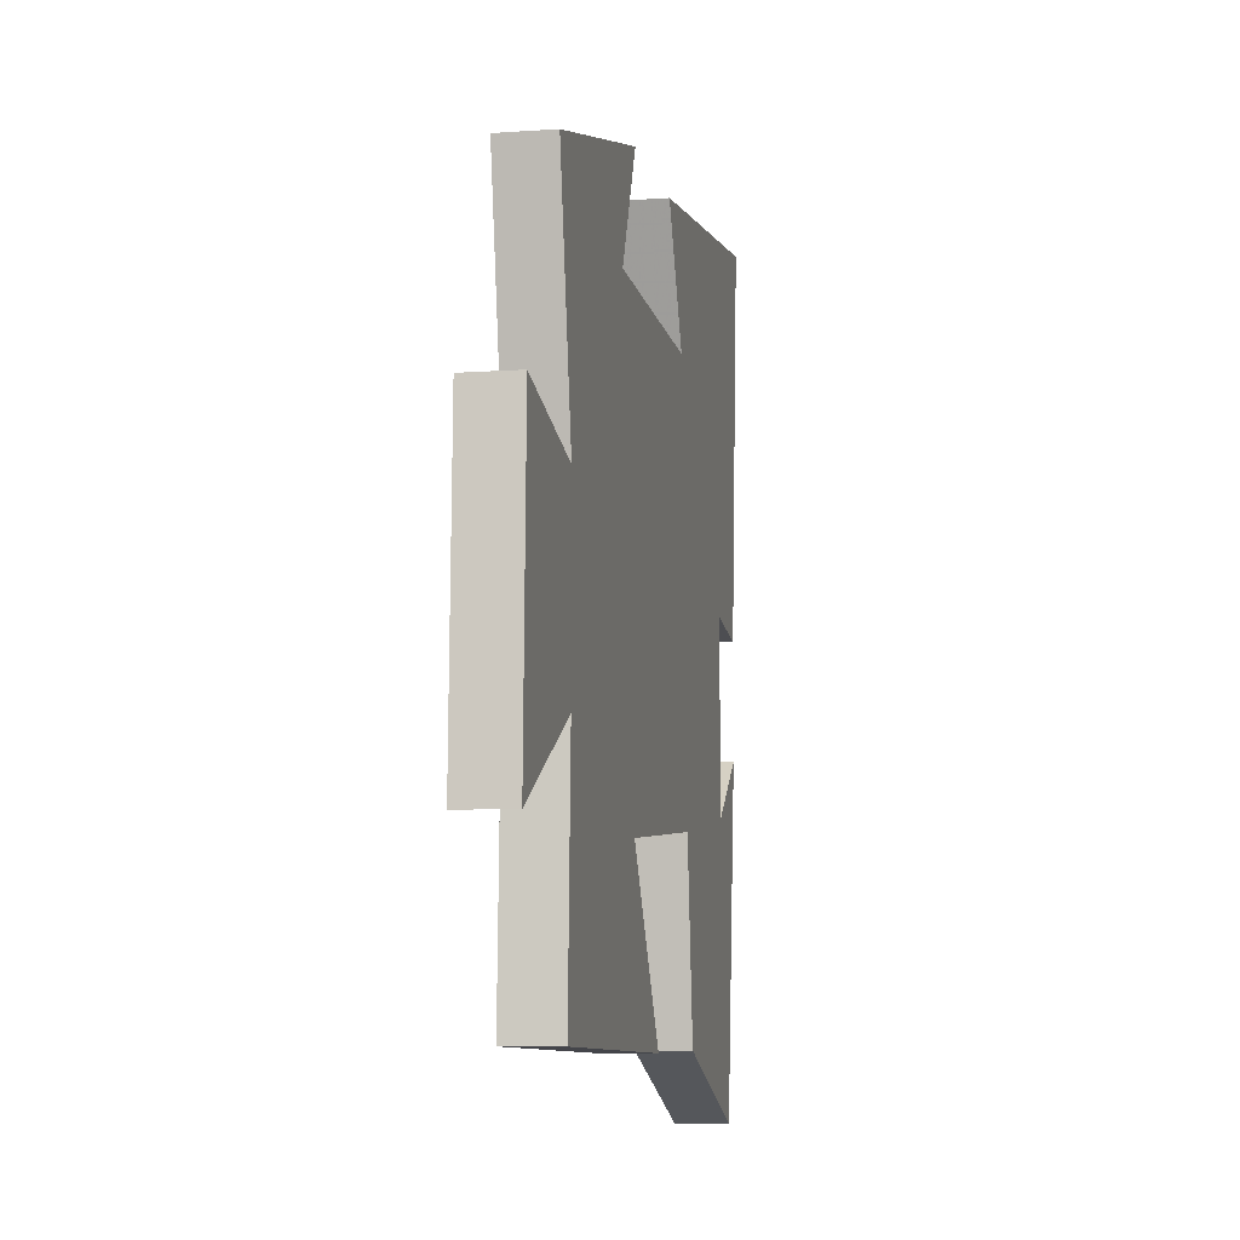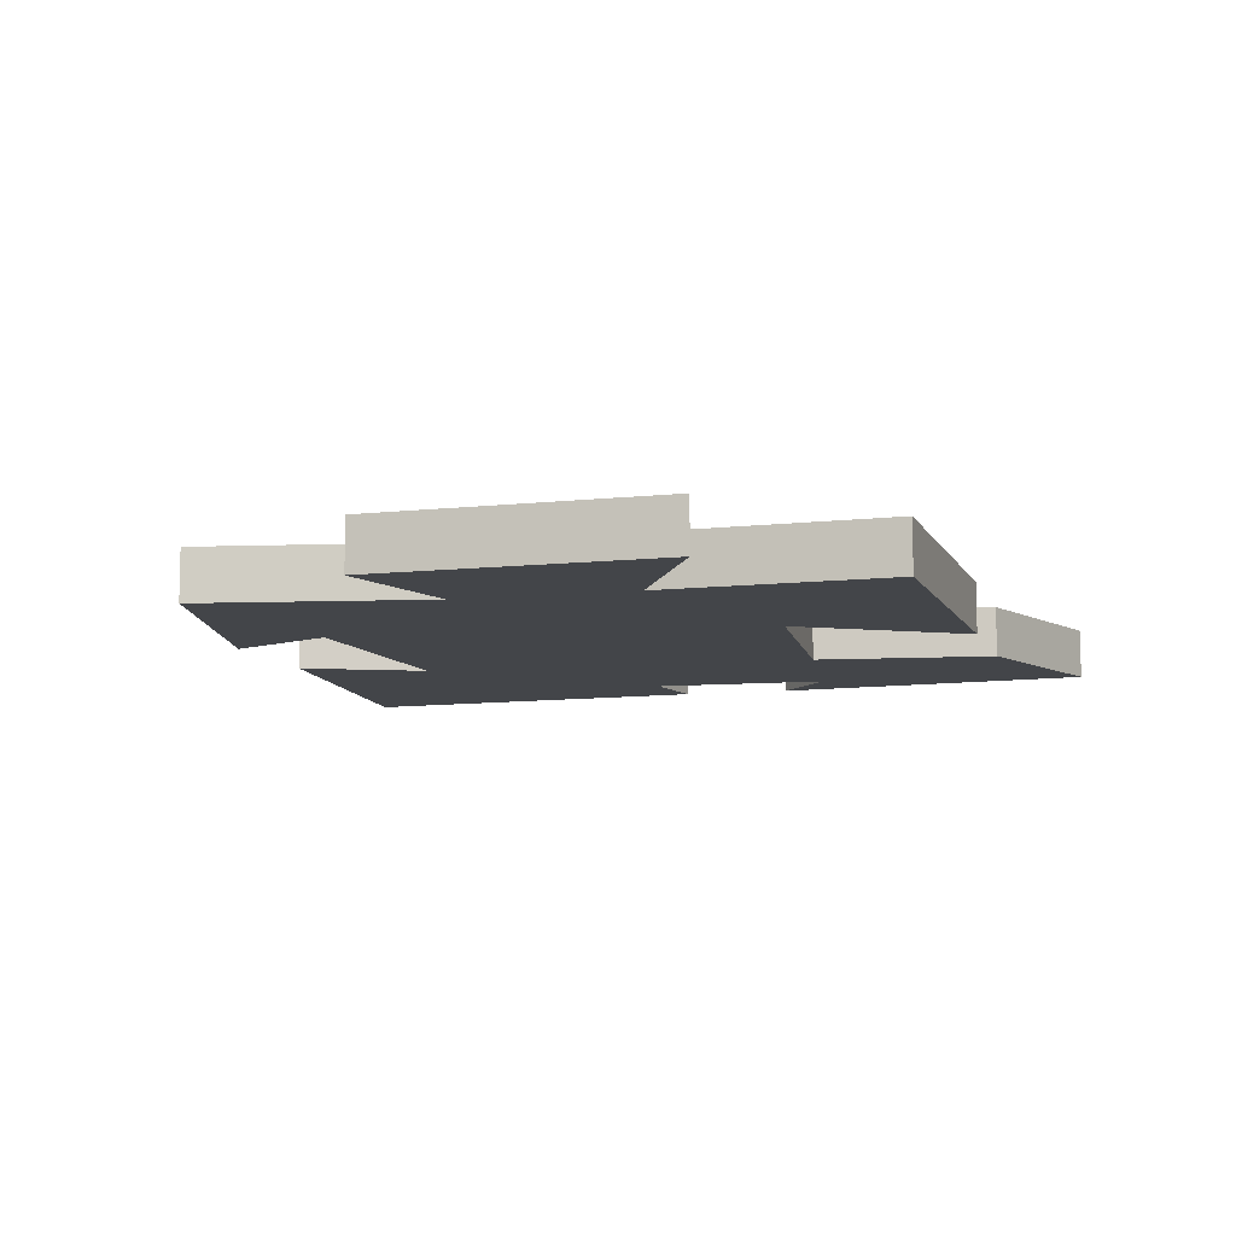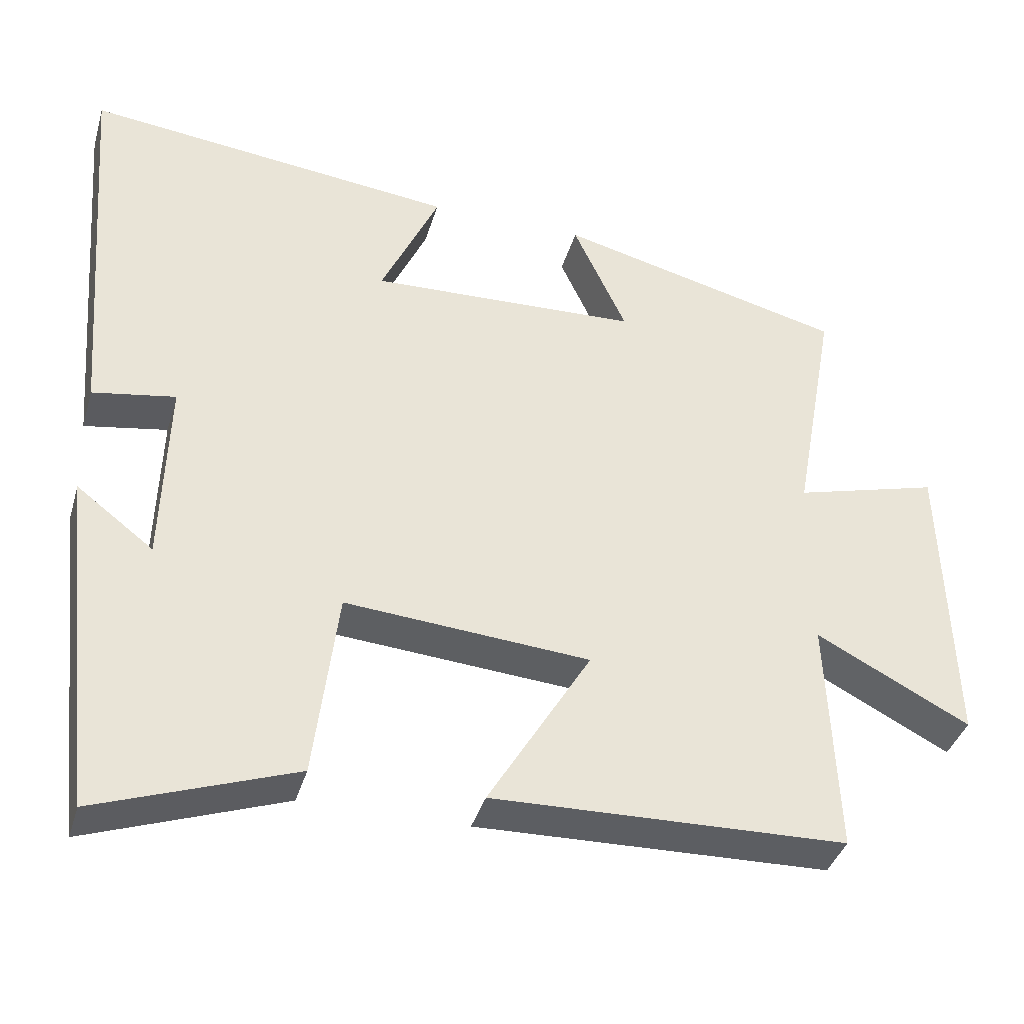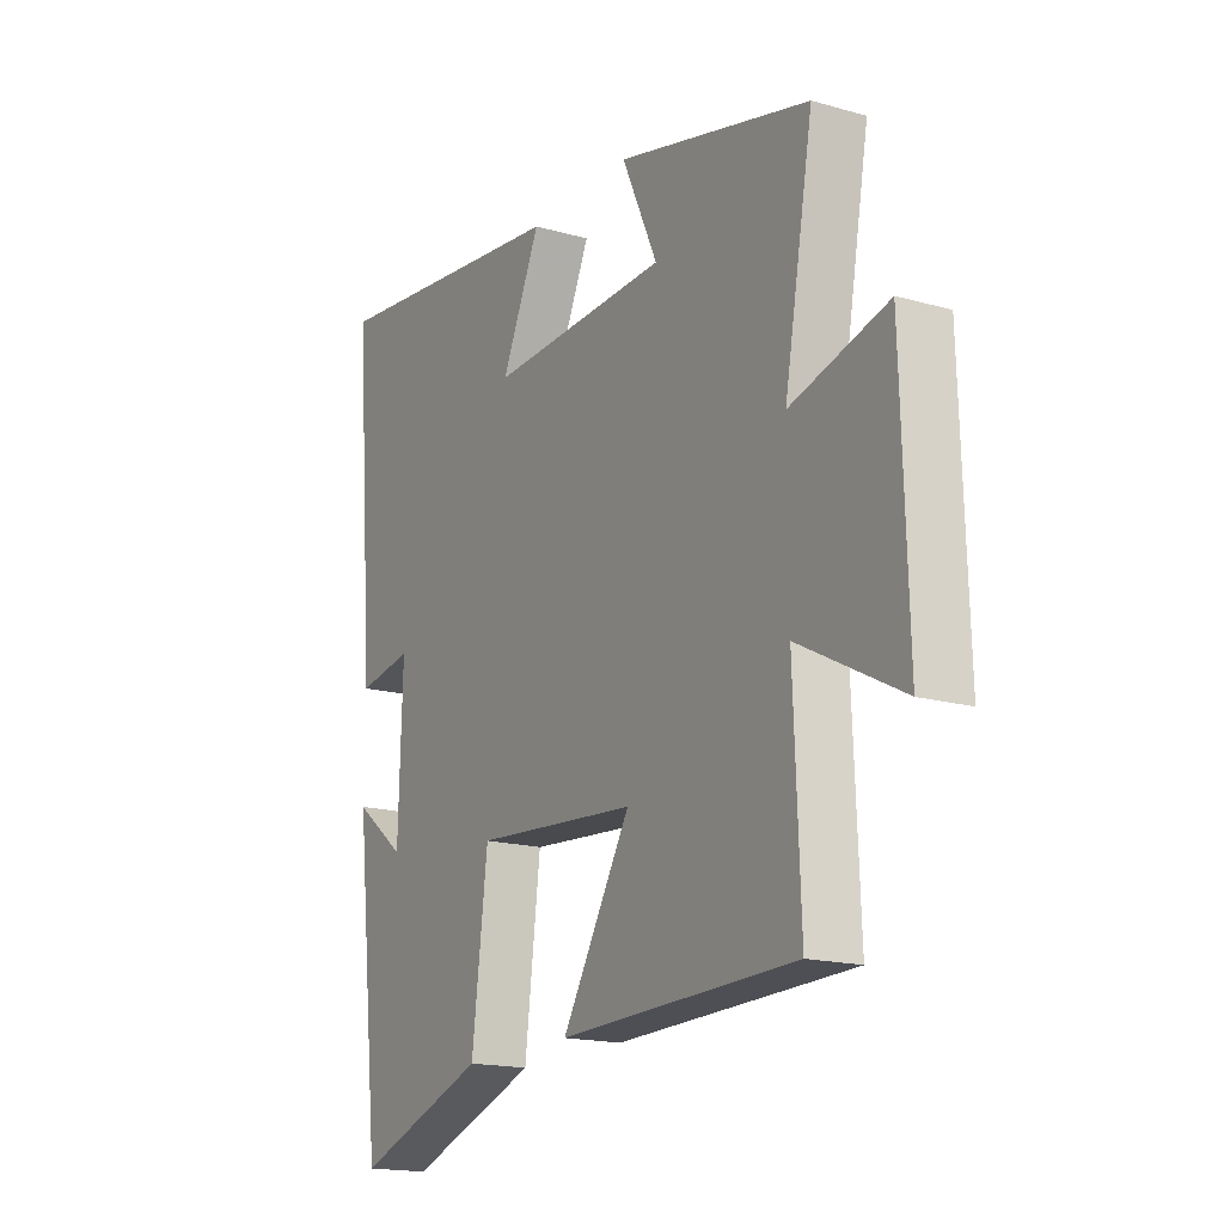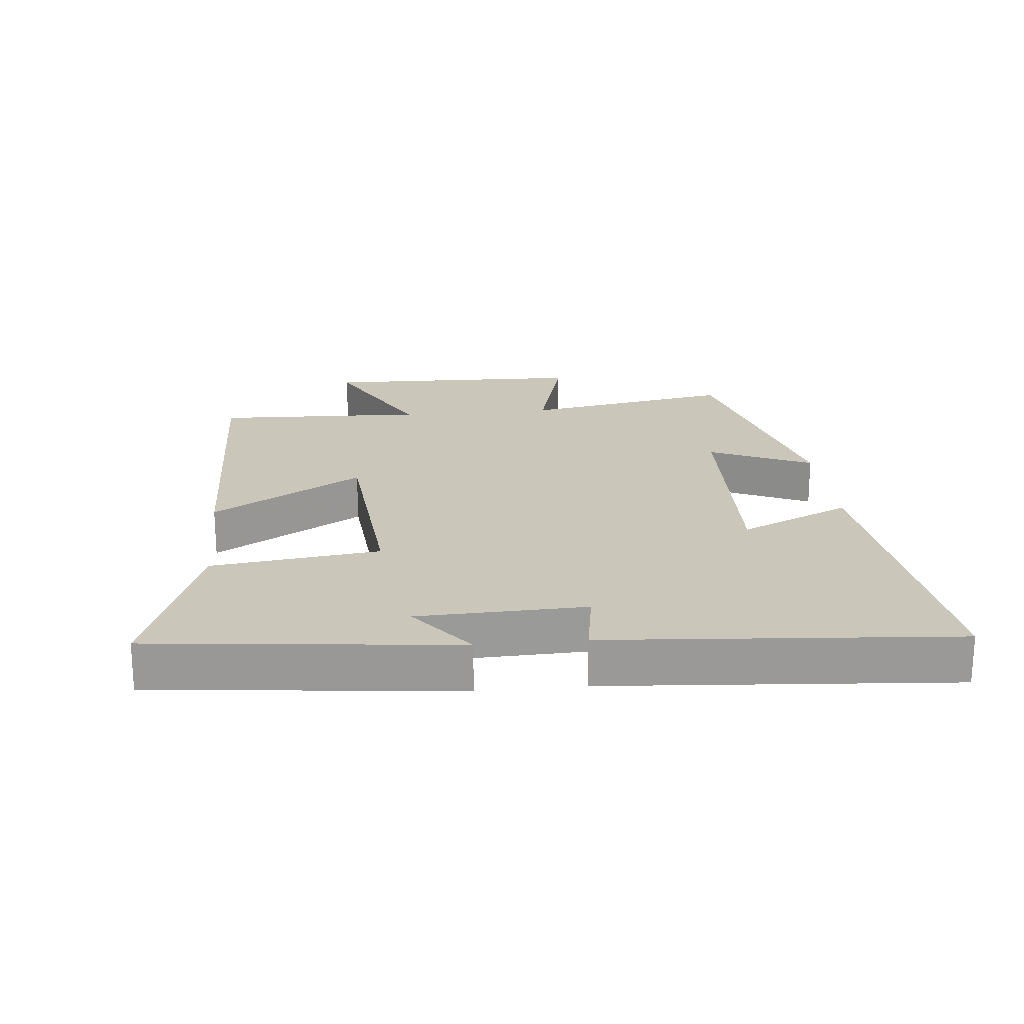
<metadata>
{"format":"obj","ext":"obj","renderer":"f3d","projection":"perspective","resolution":1024,"background":"white","views":[{"elev":-7.6,"azim":101.3,"up":"+Z"},{"elev":-8.7,"azim":105.5,"up":"+Y"},{"elev":-38.5,"azim":-15.9,"up":"+Z"},{"elev":-17.1,"azim":60.2,"up":"+Z"},{"elev":21.2,"azim":-95.8,"up":"+Y"}]}
</metadata>
<code>
v 0.513 0.07 -0.487
v 0.039 0.07 -0.5
v 0.177 0.07 -0.269
v -0.151 0.07 -0.243
v -0.183 0.07 -0.5
v -0.448 0.07 -0.595
v -0.5 0.07 -0.131
v -0.397 0.07 -0.21
v -0.389 0.07 0.046
v -0.5 0.07 0.027
v -0.542 0.07 0.557
v -0.042 0.07 0.5
v -0.12 0.07 0.329
v 0.242 0.07 0.343
v 0.17 0.07 0.5
v 0.558 0.07 0.403
v 0.5 0.07 0.08
v 0.694 0.07 0.133
v 0.706 0.07 -0.273
v 0.5 0.07 -0.166
v 0.513 0 -0.487
v 0.039 0 -0.5
v 0.177 0 -0.269
v -0.151 0 -0.243
v -0.183 0 -0.5
v -0.448 0 -0.595
v -0.5 0 -0.131
v -0.397 0 -0.21
v -0.389 0 0.046
v -0.5 0 0.027
v -0.542 0 0.557
v -0.042 0 0.5
v -0.12 0 0.329
v 0.242 0 0.343
v 0.17 0 0.5
v 0.558 0 0.403
v 0.5 0 0.08
v 0.694 0 0.133
v 0.706 0 -0.273
v 0.5 0 -0.166
f 17 18 19 20
f 14 15 16 17
f 13 14 17 20
f 10 11 12 13
f 9 10 13
f 8 9 13 20
f 5 6 7 8
f 4 5 8
f 3 4 8 20
f 1 2 3 20
f 40 39 38 37
f 37 36 35 34
f 40 37 34 33
f 33 32 31 30
f 33 30 29
f 40 33 29 28
f 28 27 26 25
f 28 25 24
f 40 28 24 23
f 40 23 22 21
f 1 21 22 2
f 2 22 23 3
f 3 23 24 4
f 4 24 25 5
f 5 25 26 6
f 6 26 27 7
f 7 27 28 8
f 8 28 29 9
f 9 29 30 10
f 10 30 31 11
f 11 31 32 12
f 12 32 33 13
f 13 33 34 14
f 14 34 35 15
f 15 35 36 16
f 16 36 37 17
f 17 37 38 18
f 18 38 39 19
f 19 39 40 20
f 20 40 21 1

</code>
